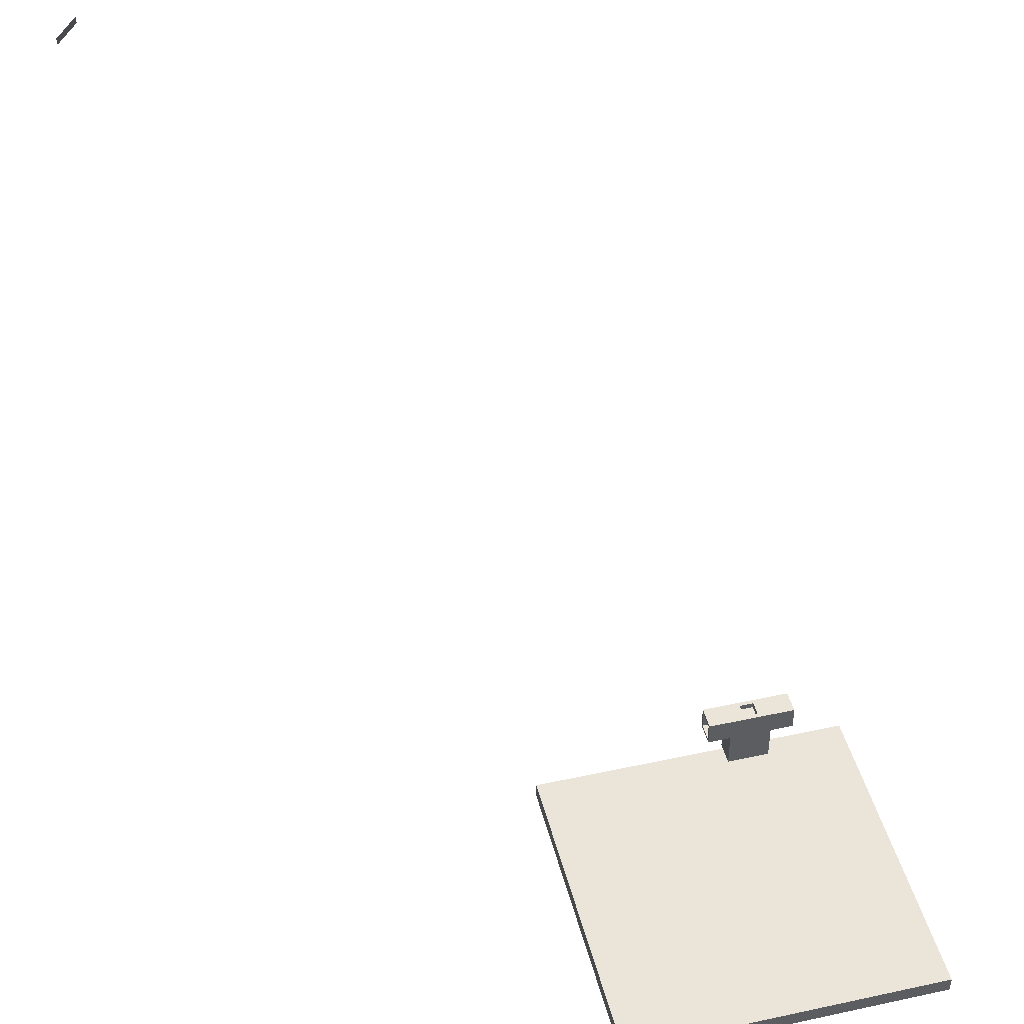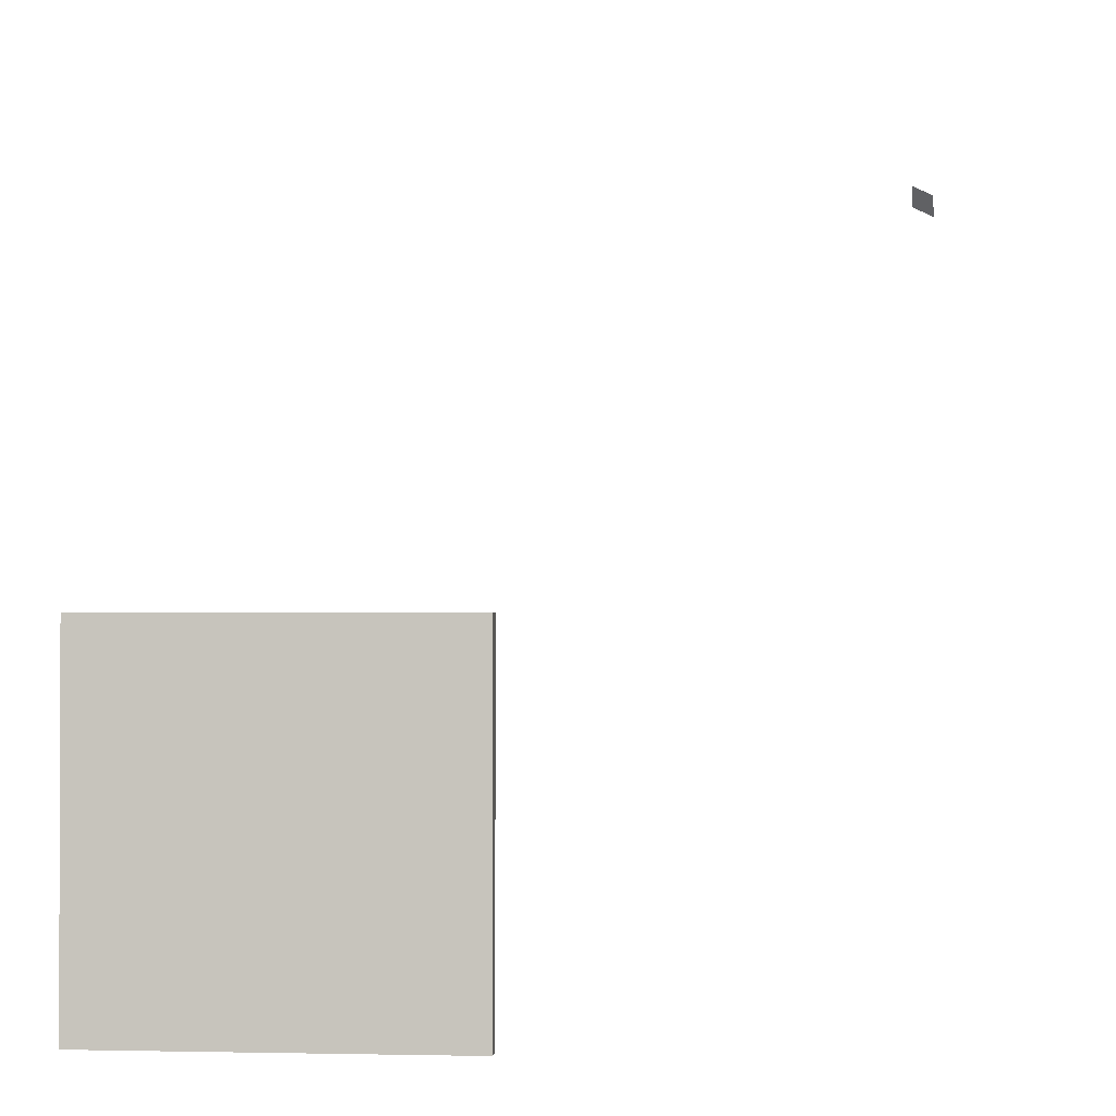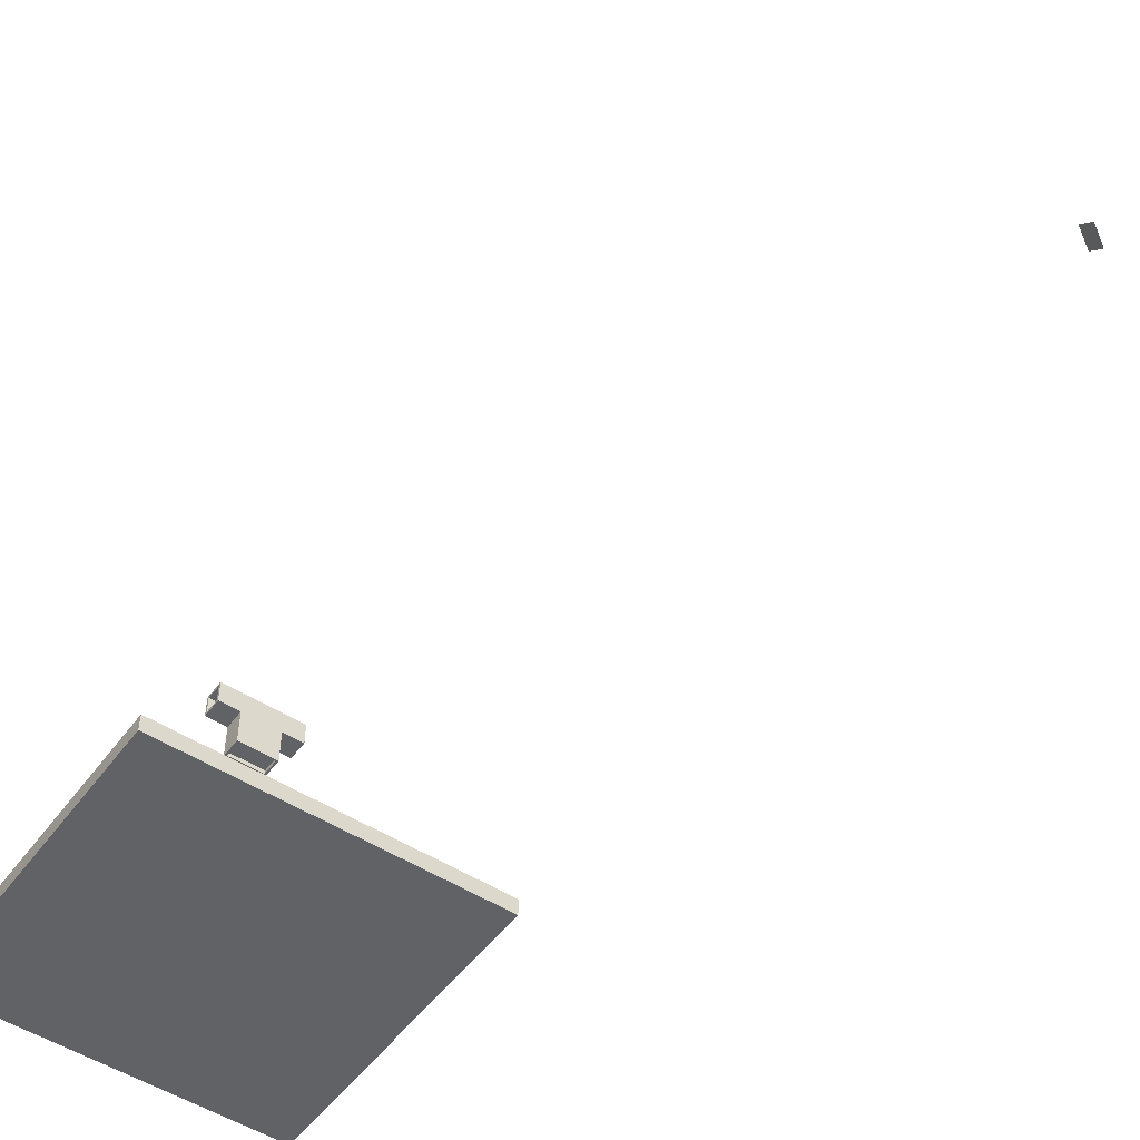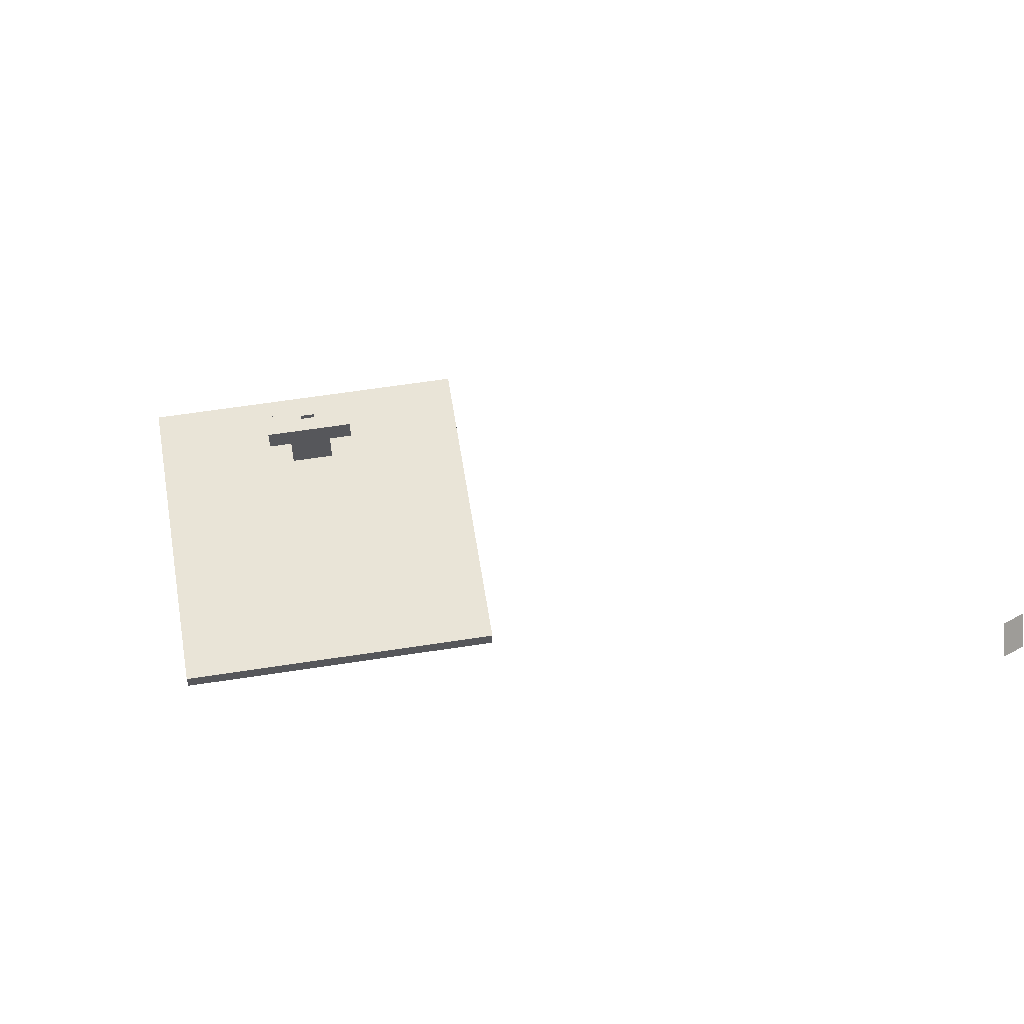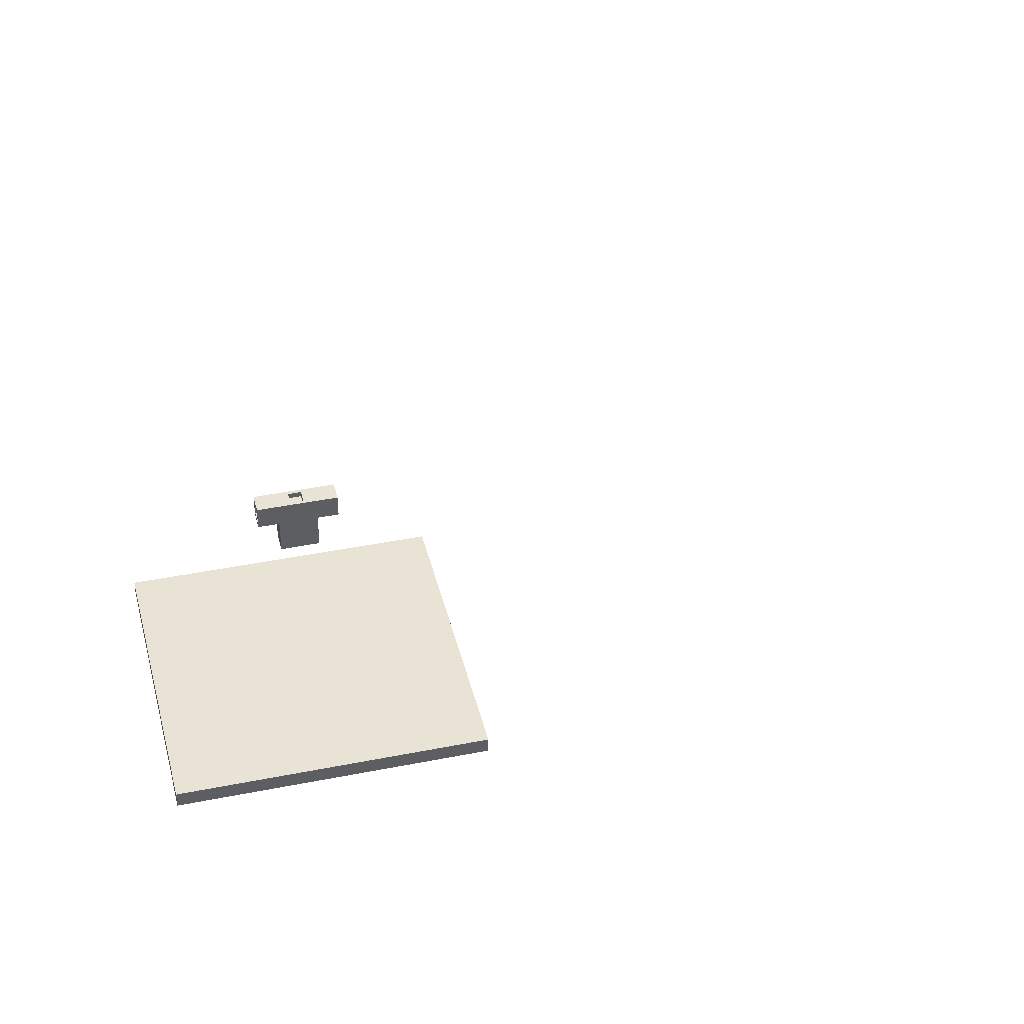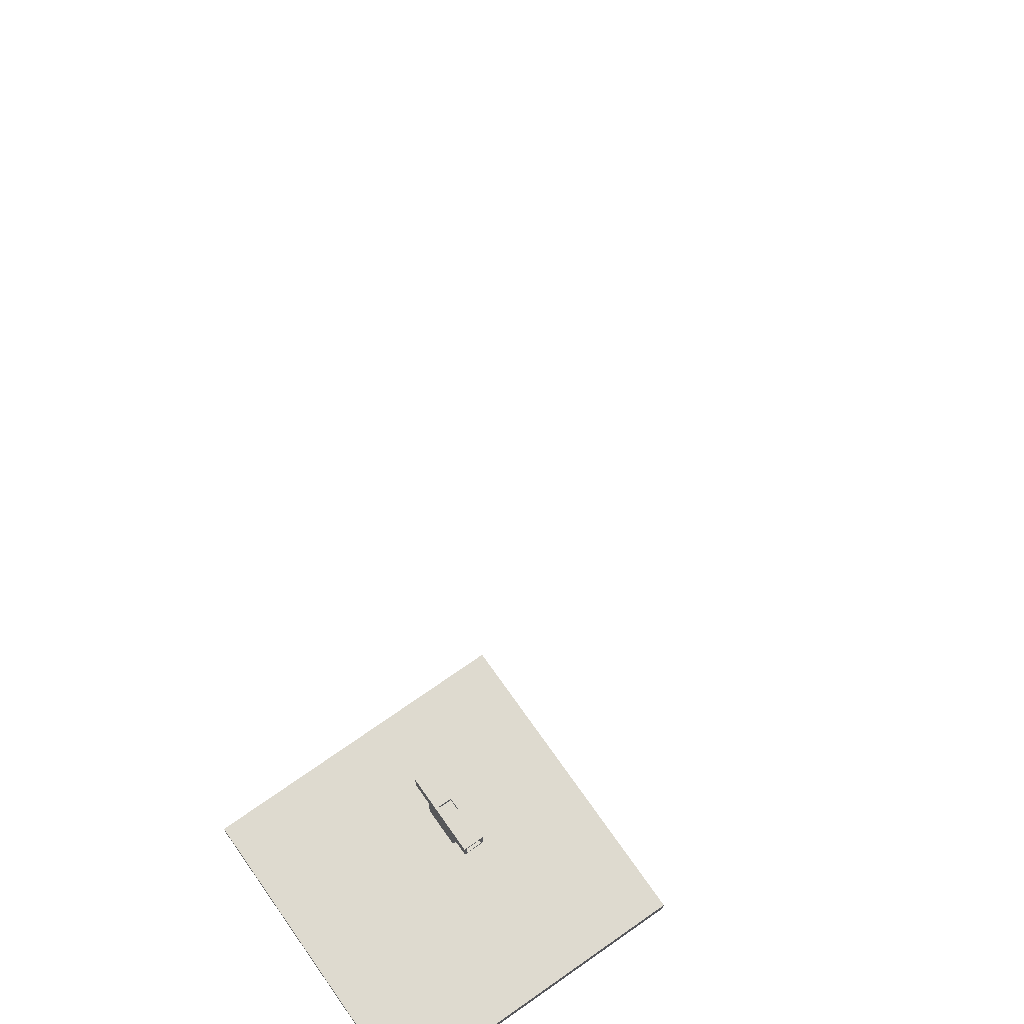
<metadata>
{"format":"obj","ext":"obj","renderer":"f3d","projection":"perspective","resolution":1024,"background":"white","views":[{"elev":45.2,"azim":165.9,"up":"+Y"},{"elev":-1.2,"azim":5.4,"up":"+Z"},{"elev":-50.6,"azim":-35.2,"up":"+Y"},{"elev":60.9,"azim":-9.0,"up":"+Y"},{"elev":41.2,"azim":-13.7,"up":"+Y"},{"elev":71.0,"azim":-125.1,"up":"+Y"}]}
</metadata>
<code>
o Cube.001_Cube.002
v 0.3686 0.278 0.02418
v 0.3686 0.278 -0.3686
v 0.3686 -0.3686 0.02418
v 0.3686 0.7019 0.02418
v 0.3686 -0.3686 -0.3686
v 0.3686 0.7019 -0.3686
v 0.7706 0.278 -0.3686
v 0.7706 0.278 0.02418
v 0.7706 0.7019 -0.3686
v 0.7706 0.7019 0.02418
v 0.1232 0.7019 -0.2969
v 0.1232 0.7019 -0.04749
v 0.1232 0.5973 -0.2969
v 0.1232 0.5973 -0.04749
v 0.3347 -0.3686 -0.01192
v 0.3347 -0.3686 -0.3325
v 0.3347 -0.2892 -0.01192
v 0.3347 -0.2892 -0.3325
v 0.7706 0.3275 -0.3228
v 0.7706 0.3275 -0.02164
v 0.7706 0.6525 -0.3228
v 0.7706 0.6525 -0.02164
v 0.6397 0.3275 -0.3228
v 0.6397 0.3275 -0.02164
v 0.6397 0.6525 -0.3228
v 0.6397 0.6525 -0.02164
v 0 0.278 -0.3686
v 0 0.278 0.02418
v -0.3686 0.278 0.02418
v -0.3686 0.278 -0.3686
v -0.3686 -0.3686 0.02418
v -0.3686 0.7019 0.02418
v -0.3686 -0.3686 -0.3686
v -0.3686 0.7019 -0.3686
v 0 -0.3686 -0.3686
v 0 0.7019 -0.3686
v 0 -0.3686 0.02418
v 0 0.7019 0.02418
v -0.7706 0.278 -0.3686
v -0.7706 0.278 0.02418
v -0.7706 0.7019 -0.3686
v -0.7706 0.7019 0.02418
v 0 0.7019 -0.2969
v -0.1232 0.7019 -0.2969
v -0.1232 0.7019 -0.04749
v 0 0.7019 -0.04749
v 0 0.5973 -0.2969
v -0.1232 0.5973 -0.2969
v -0.1232 0.5973 -0.04749
v 0 0.5973 -0.04749
v -0.3347 -0.3686 -0.01192
v -0.3347 -0.3686 -0.3325
v 0 -0.3686 -0.01192
v 0 -0.3686 -0.3325
v -0.3347 -0.2892 -0.01192
v -0.3347 -0.2892 -0.3325
v 0 -0.2892 -0.01192
v 0 -0.2892 -0.3325
v -0.7706 0.3275 -0.3228
v -0.7706 0.3275 -0.02164
v -0.7706 0.6525 -0.3228
v -0.7706 0.6525 -0.02164
v -0.6397 0.3275 -0.3228
v -0.6397 0.3275 -0.02164
v -0.6397 0.6525 -0.3228
v -0.6397 0.6525 -0.02164
f 27 36 6 2
f 6 4 10 9
f 5 3 15 16
f 35 27 2 5
f 6 36 43 11
f 5 2 1 3
f 1 4 38 28
f 3 1 28 37
f 10 8 20 22
f 1 2 7 8
f 4 1 8 10
f 2 6 9 7
f 46 12 14 50
f 4 6 11 12
f 38 4 12 46
f 13 47 50 14
f 11 43 47 13
f 12 11 13 14
f 54 16 18 58
f 35 5 16 54
f 3 37 53 15
f 58 18 17 57
f 15 53 57 17
f 16 15 17 18
f 19 21 25 23
f 8 7 19 20
f 7 9 21 19
f 9 10 22 21
f 23 25 26 24
f 21 22 26 25
f 22 20 24 26
f 20 19 23 24
f 27 30 34 36
f 34 41 42 32
f 33 52 51 31
f 35 33 30 27
f 34 44 43 36
f 33 31 29 30
f 29 28 38 32
f 31 37 28 29
f 42 62 60 40
f 29 40 39 30
f 32 42 40 29
f 30 39 41 34
f 46 50 49 45
f 32 45 44 34
f 38 46 45 32
f 48 49 50 47
f 44 48 47 43
f 45 49 48 44
f 54 58 56 52
f 35 54 52 33
f 31 51 53 37
f 58 57 55 56
f 51 55 57 53
f 52 56 55 51
f 59 63 65 61
f 40 60 59 39
f 39 59 61 41
f 41 61 62 42
f 63 64 66 65
f 61 65 66 62
f 62 66 64 60
f 60 64 63 59
o Cube_Cube.001
v -3.059 -4.132 2.618
v -3.059 -3.821 2.618
v -3.059 -4.132 -3.5
v -3.059 -3.821 -3.5
v 3.059 -4.132 2.618
v 3.059 -3.821 2.618
v 3.059 -4.132 -3.5
v 3.059 -3.821 -3.5
f 67 68 70 69
f 69 70 74 73
f 73 74 72 71
f 71 72 68 67
f 69 73 71 67
f 74 70 68 72
o Plane
v 9.683 9.47 9.979
v 9.66 9.11 10.33
v 9.3 9.705 10.2
v 9.277 9.345 10.54
f 75 76 78 77

</code>
